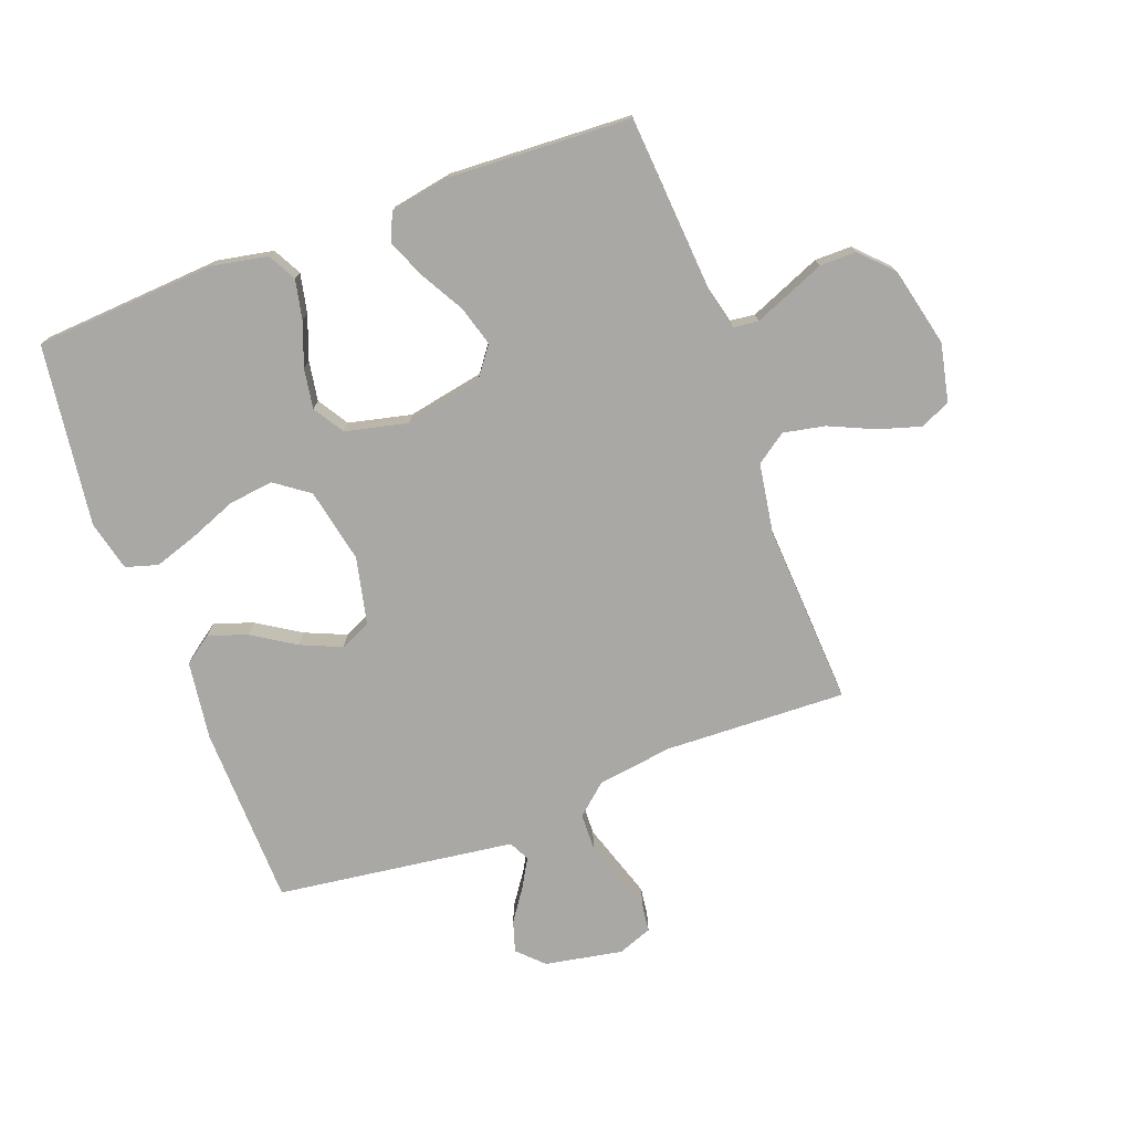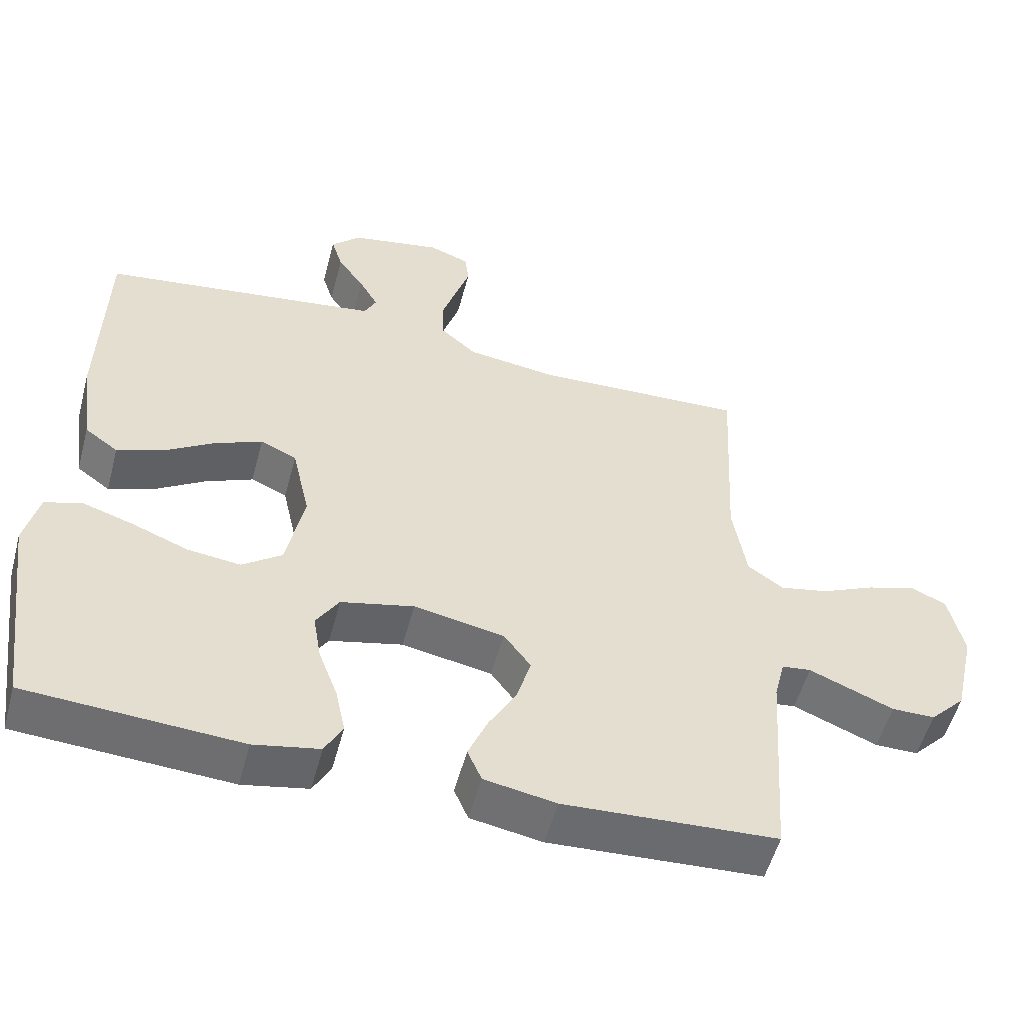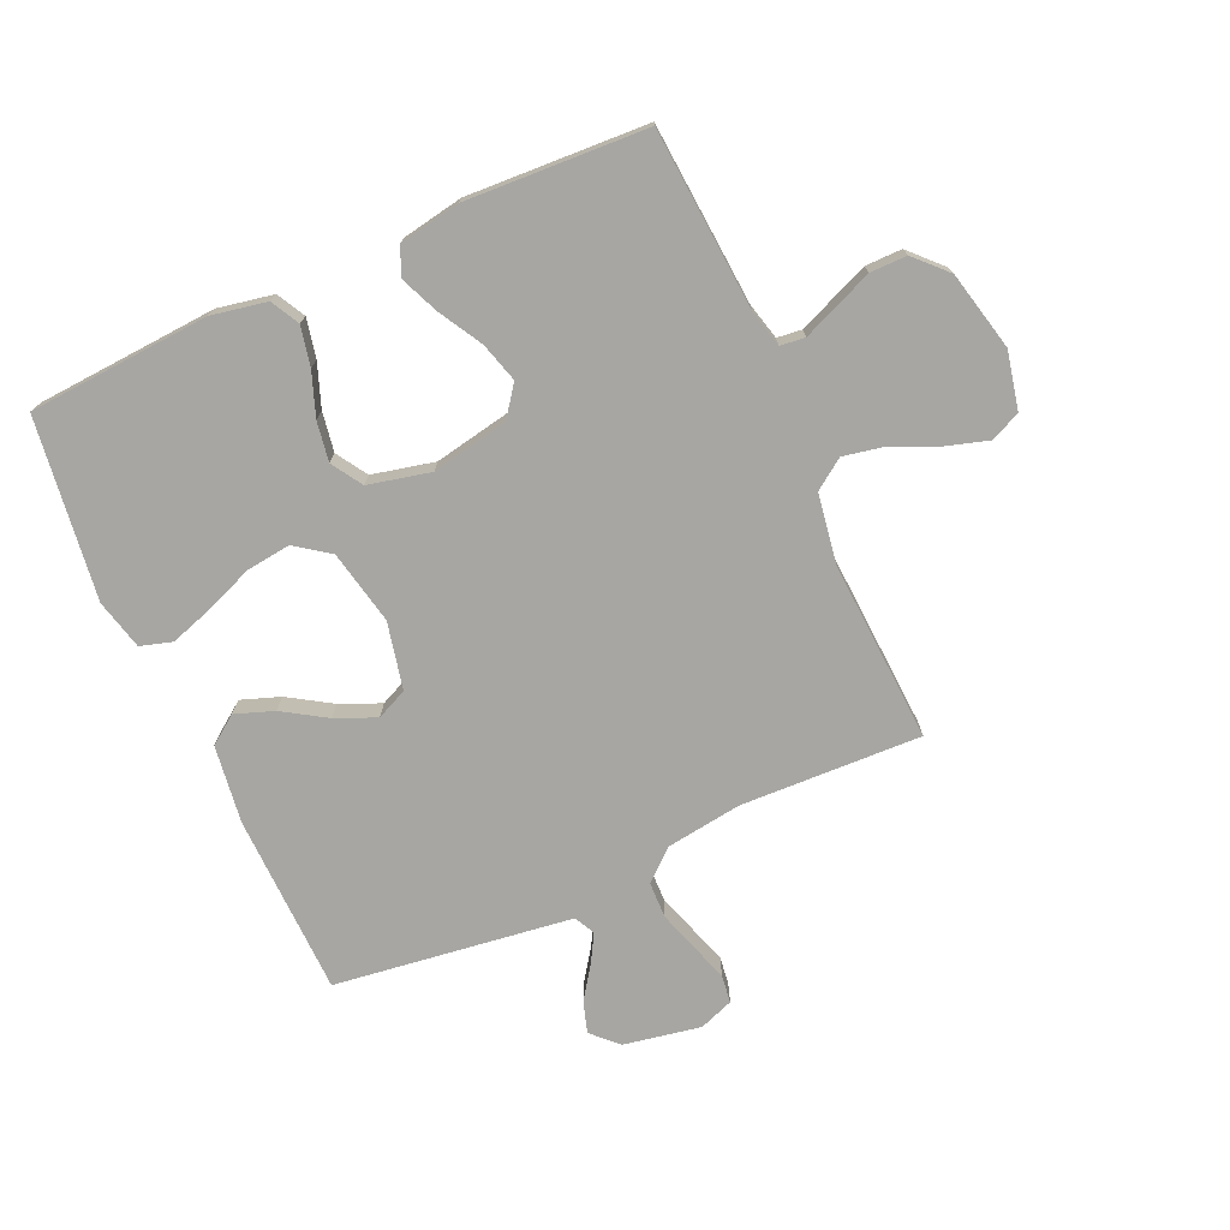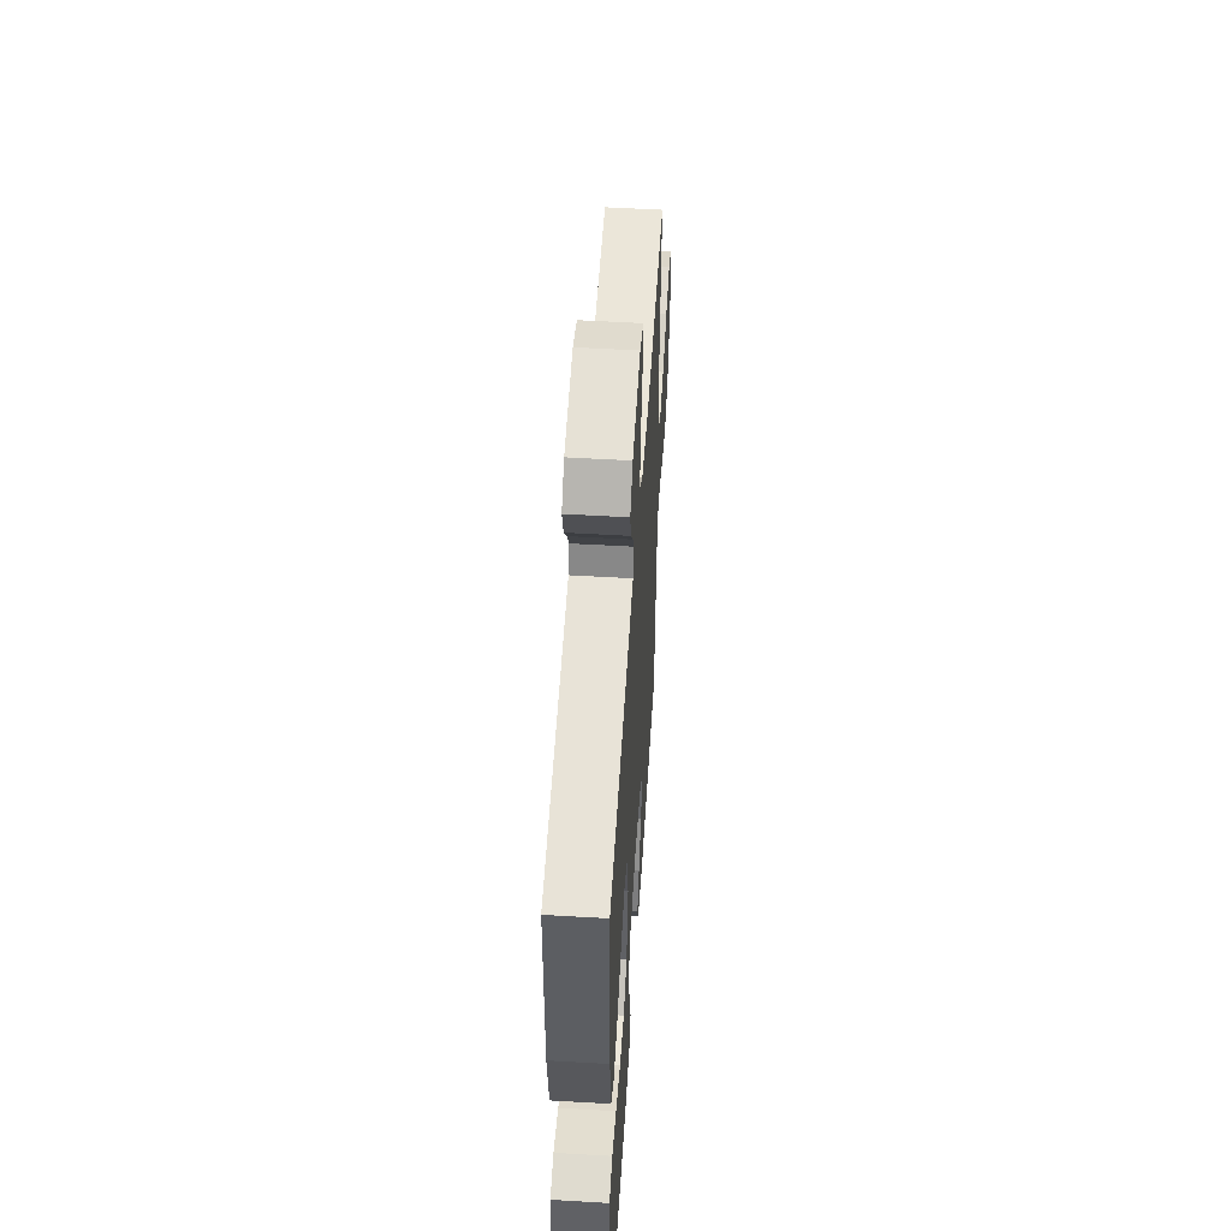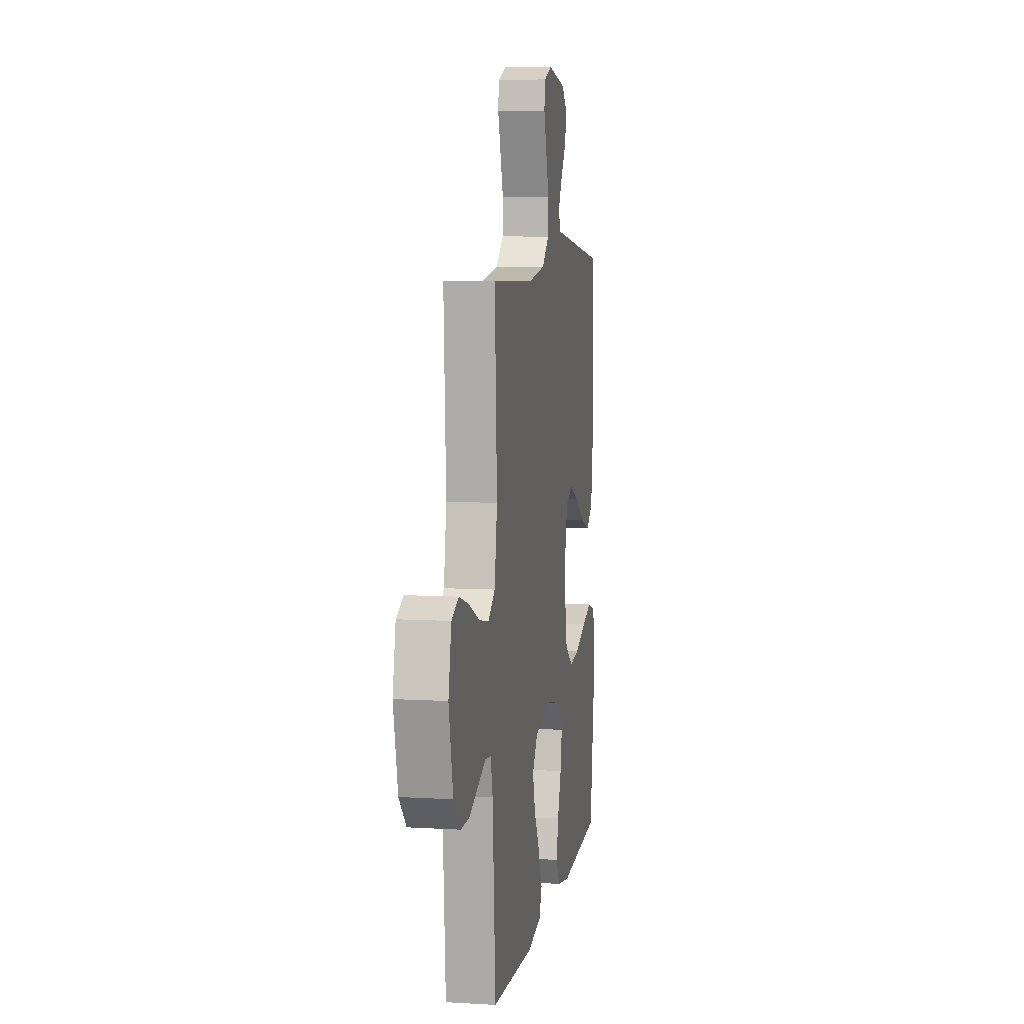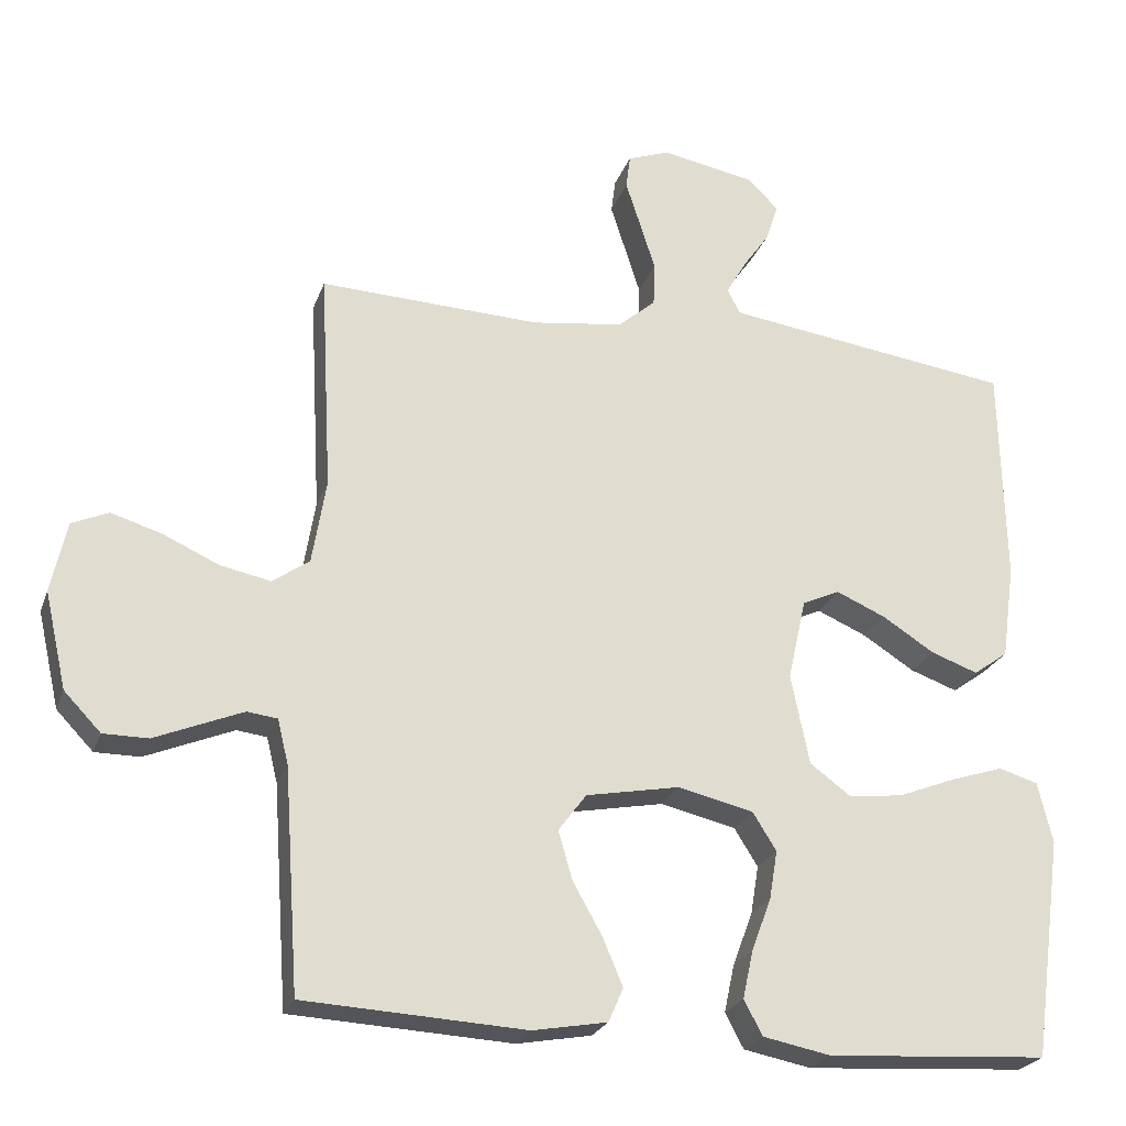
<metadata>
{"format":"obj","ext":"obj","renderer":"f3d","projection":"perspective","resolution":1024,"background":"white","views":[{"elev":-75.0,"azim":-159.4,"up":"+Y"},{"elev":-53.9,"azim":165.1,"up":"+Z"},{"elev":-74.0,"azim":-155.7,"up":"+Y"},{"elev":53.4,"azim":93.6,"up":"+Z"},{"elev":7.6,"azim":-80.6,"up":"+Z"},{"elev":-24.1,"azim":-16.9,"up":"+Z"}]}
</metadata>
<code>
v 0.5 0.07 -0.5
v 0.2 0.07 -0.519
v 0.108 0.07 -0.501
v 0.083 0.07 -0.454
v 0.097 0.07 -0.389
v 0.124 0.07 -0.317
v 0.135 0.07 -0.251
v 0.103 0.07 -0.2
v 0 0.07 -0.176
v -0.127 0.07 -0.2
v -0.165 0.07 -0.251
v -0.146 0.07 -0.317
v -0.106 0.07 -0.388
v -0.079 0.07 -0.452
v -0.099 0.07 -0.498
v -0.2 0.07 -0.516
v -0.5 0.07 -0.5
v -0.521 0.07 -0.2
v -0.536 0.07 -0.139
v -0.577 0.07 -0.134
v -0.633 0.07 -0.157
v -0.696 0.07 -0.183
v -0.757 0.07 -0.183
v -0.807 0.07 -0.131
v -0.837 0.07 0
v -0.816 0.07 0.096
v -0.766 0.07 0.118
v -0.697 0.07 0.097
v -0.622 0.07 0.063
v -0.553 0.07 0.049
v -0.503 0.07 0.084
v -0.484 0.07 0.2
v -0.5 0.07 0.5
v -0.2 0.07 0.488
v -0.075 0.07 0.505
v -0.024 0.07 0.549
v -0.022 0.07 0.609
v -0.043 0.07 0.675
v -0.063 0.07 0.737
v -0.057 0.07 0.783
v 0 0.07 0.804
v 0.128 0.07 0.78
v 0.169 0.07 0.739
v 0.153 0.07 0.688
v 0.116 0.07 0.635
v 0.089 0.07 0.588
v 0.106 0.07 0.554
v 0.2 0.07 0.541
v 0.5 0.07 0.5
v 0.506 0.07 0.2
v 0.488 0.07 0.071
v 0.441 0.07 0.037
v 0.377 0.07 0.06
v 0.306 0.07 0.105
v 0.239 0.07 0.134
v 0.188 0.07 0.111
v 0.163 0.07 0
v 0.188 0.07 -0.123
v 0.244 0.07 -0.164
v 0.318 0.07 -0.155
v 0.397 0.07 -0.124
v 0.468 0.07 -0.101
v 0.521 0.07 -0.117
v 0.541 0.07 -0.2
v 0.5 0 -0.5
v 0.2 0 -0.519
v 0.108 0 -0.501
v 0.083 0 -0.454
v 0.097 0 -0.389
v 0.124 0 -0.317
v 0.135 0 -0.251
v 0.103 0 -0.2
v 0 0 -0.176
v -0.127 0 -0.2
v -0.165 0 -0.251
v -0.146 0 -0.317
v -0.106 0 -0.388
v -0.079 0 -0.452
v -0.099 0 -0.498
v -0.2 0 -0.516
v -0.5 0 -0.5
v -0.521 0 -0.2
v -0.536 0 -0.139
v -0.577 0 -0.134
v -0.633 0 -0.157
v -0.696 0 -0.183
v -0.757 0 -0.183
v -0.807 0 -0.131
v -0.837 0 0
v -0.816 0 0.096
v -0.766 0 0.118
v -0.697 0 0.097
v -0.622 0 0.063
v -0.553 0 0.049
v -0.503 0 0.084
v -0.484 0 0.2
v -0.5 0 0.5
v -0.2 0 0.488
v -0.075 0 0.505
v -0.024 0 0.549
v -0.022 0 0.609
v -0.043 0 0.675
v -0.063 0 0.737
v -0.057 0 0.783
v 0 0 0.804
v 0.128 0 0.78
v 0.169 0 0.739
v 0.153 0 0.688
v 0.116 0 0.635
v 0.089 0 0.588
v 0.106 0 0.554
v 0.2 0 0.541
v 0.5 0 0.5
v 0.506 0 0.2
v 0.488 0 0.071
v 0.441 0 0.037
v 0.377 0 0.06
v 0.306 0 0.105
v 0.239 0 0.134
v 0.188 0 0.111
v 0.163 0 0
v 0.188 0 -0.123
v 0.244 0 -0.164
v 0.318 0 -0.155
v 0.397 0 -0.124
v 0.468 0 -0.101
v 0.521 0 -0.117
v 0.541 0 -0.2
f 4 5 6
f 3 4 6
f 2 3 6
f 1 2 6
f 64 1 6
f 63 64 6
f 62 63 6
f 61 62 6
f 60 61 6
f 59 60 6 7
f 58 59 7 8
f 57 58 8 9
f 56 57 9 10
f 52 53 54
f 51 52 54
f 50 51 54
f 49 50 54
f 48 49 54
f 47 48 54 55
f 46 47 55 56
f 43 44 45
f 42 43 45
f 41 42 45
f 40 41 45
f 39 40 45
f 38 39 45
f 37 38 45 46
f 36 37 46 56
f 32 33 34
f 31 32 34 35
f 27 28 29
f 26 27 29
f 25 26 29
f 24 25 29
f 23 24 29
f 22 23 29
f 21 22 29
f 20 21 29 30
f 19 20 30 31
f 16 17 18
f 15 16 18
f 14 15 18
f 13 14 18
f 12 13 18
f 18 19 31
f 12 18 31
f 11 12 31
f 36 56 10
f 35 36 10
f 31 35 10
f 10 11 31
f 70 69 68
f 70 68 67
f 70 67 66
f 70 66 65
f 70 65 128
f 70 128 127
f 70 127 126
f 70 126 125
f 70 125 124
f 71 70 124 123
f 72 71 123 122
f 73 72 122 121
f 74 73 121 120
f 118 117 116
f 118 116 115
f 118 115 114
f 118 114 113
f 118 113 112
f 119 118 112 111
f 120 119 111 110
f 109 108 107
f 109 107 106
f 109 106 105
f 109 105 104
f 109 104 103
f 109 103 102
f 110 109 102 101
f 120 110 101 100
f 98 97 96
f 99 98 96 95
f 93 92 91
f 93 91 90
f 93 90 89
f 93 89 88
f 93 88 87
f 93 87 86
f 93 86 85
f 94 93 85 84
f 95 94 84 83
f 82 81 80
f 82 80 79
f 82 79 78
f 82 78 77
f 82 77 76
f 95 83 82
f 95 82 76
f 95 76 75
f 74 120 100
f 74 100 99
f 74 99 95
f 95 75 74
f 1 65 66 2
f 2 66 67 3
f 3 67 68 4
f 4 68 69 5
f 5 69 70 6
f 6 70 71 7
f 7 71 72 8
f 8 72 73 9
f 9 73 74 10
f 10 74 75 11
f 11 75 76 12
f 12 76 77 13
f 13 77 78 14
f 14 78 79 15
f 15 79 80 16
f 16 80 81 17
f 17 81 82 18
f 18 82 83 19
f 19 83 84 20
f 20 84 85 21
f 21 85 86 22
f 22 86 87 23
f 23 87 88 24
f 24 88 89 25
f 25 89 90 26
f 26 90 91 27
f 27 91 92 28
f 28 92 93 29
f 29 93 94 30
f 30 94 95 31
f 31 95 96 32
f 32 96 97 33
f 33 97 98 34
f 34 98 99 35
f 35 99 100 36
f 36 100 101 37
f 37 101 102 38
f 38 102 103 39
f 39 103 104 40
f 40 104 105 41
f 41 105 106 42
f 42 106 107 43
f 43 107 108 44
f 44 108 109 45
f 45 109 110 46
f 46 110 111 47
f 47 111 112 48
f 48 112 113 49
f 49 113 114 50
f 50 114 115 51
f 51 115 116 52
f 52 116 117 53
f 53 117 118 54
f 54 118 119 55
f 55 119 120 56
f 56 120 121 57
f 57 121 122 58
f 58 122 123 59
f 59 123 124 60
f 60 124 125 61
f 61 125 126 62
f 62 126 127 63
f 63 127 128 64
f 64 128 65 1

</code>
